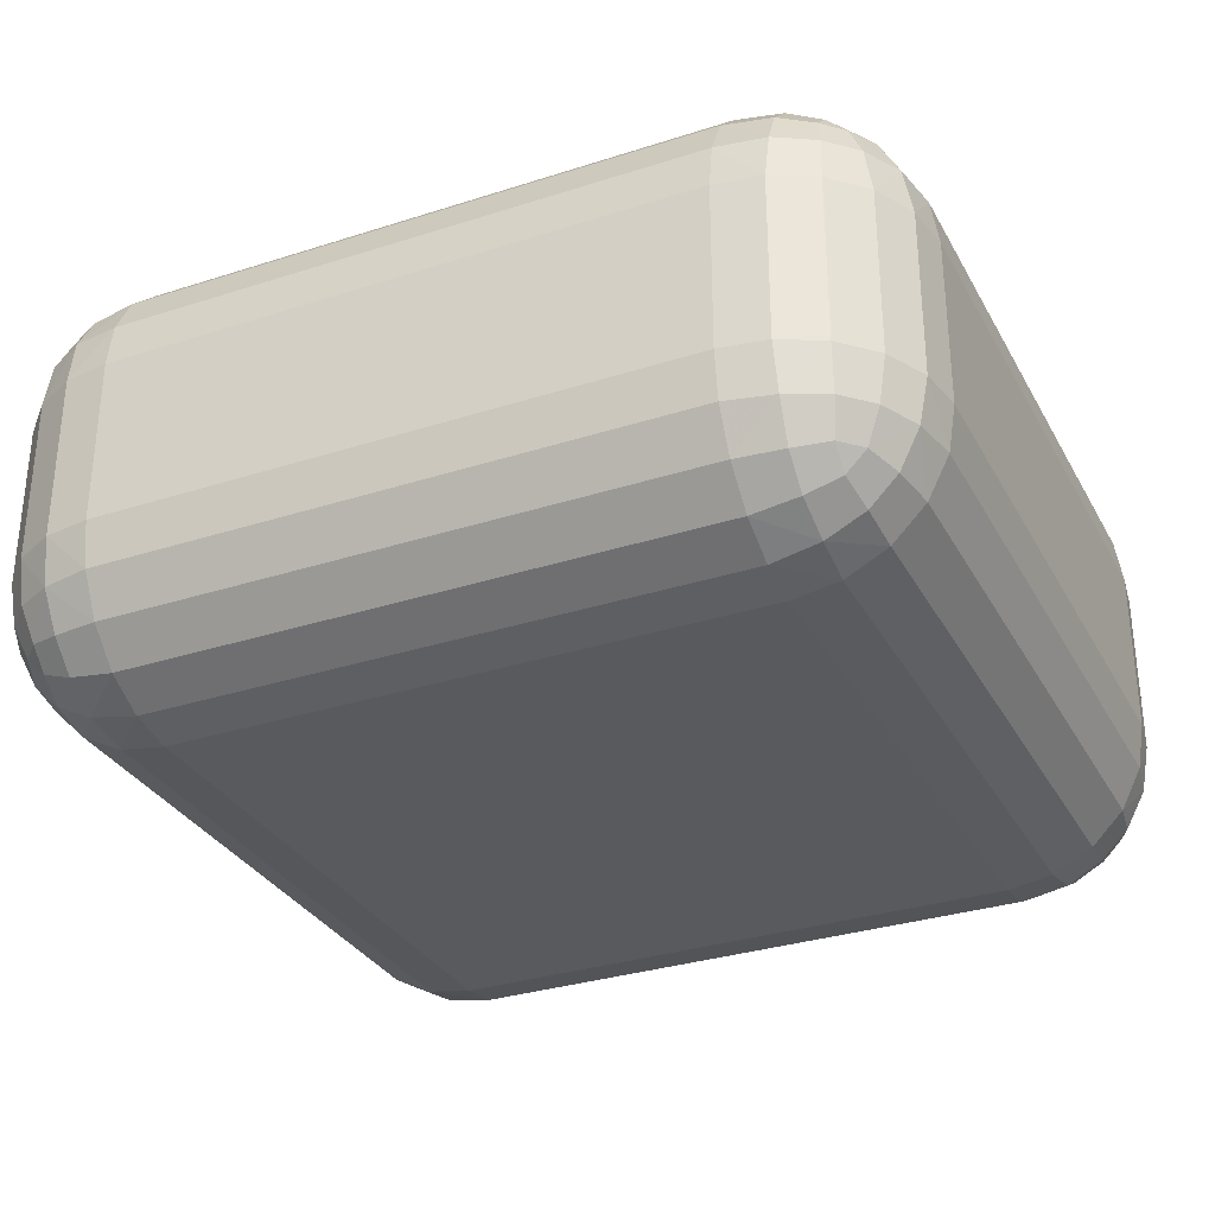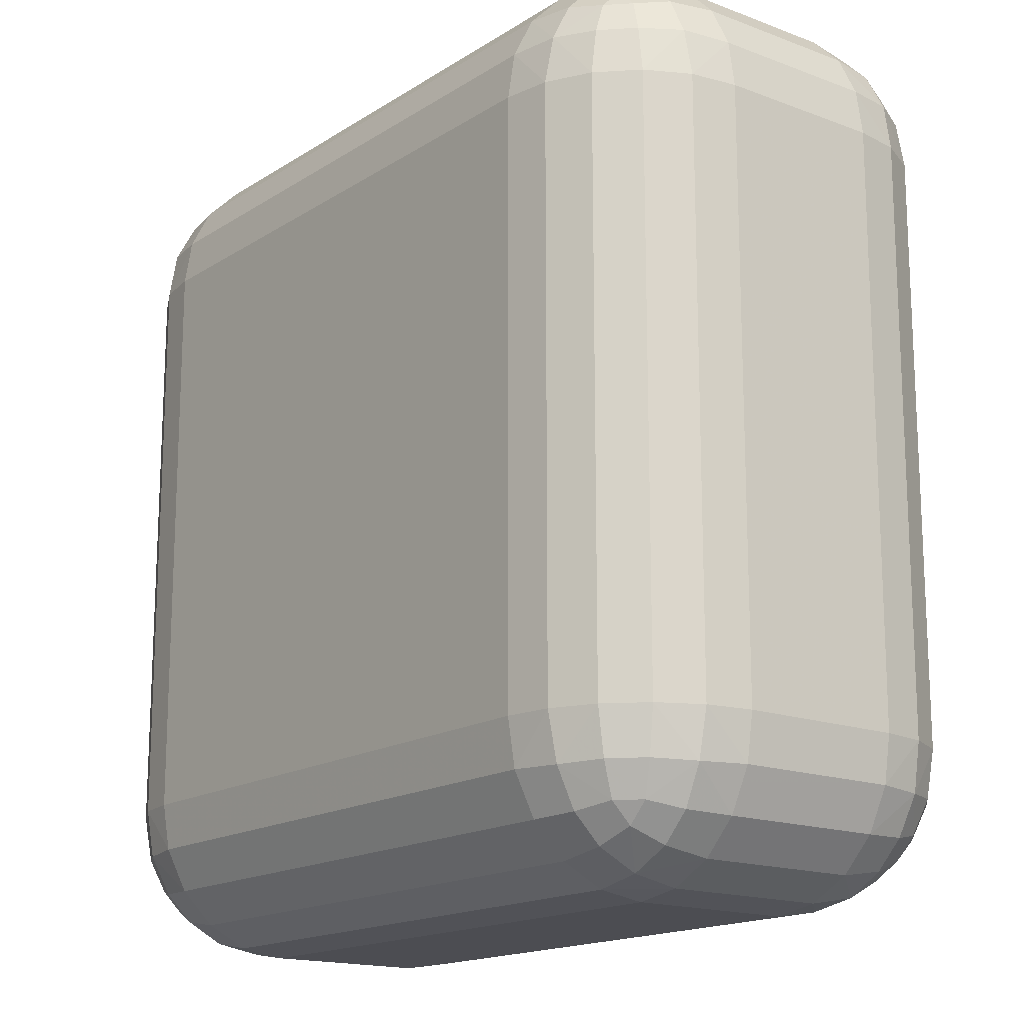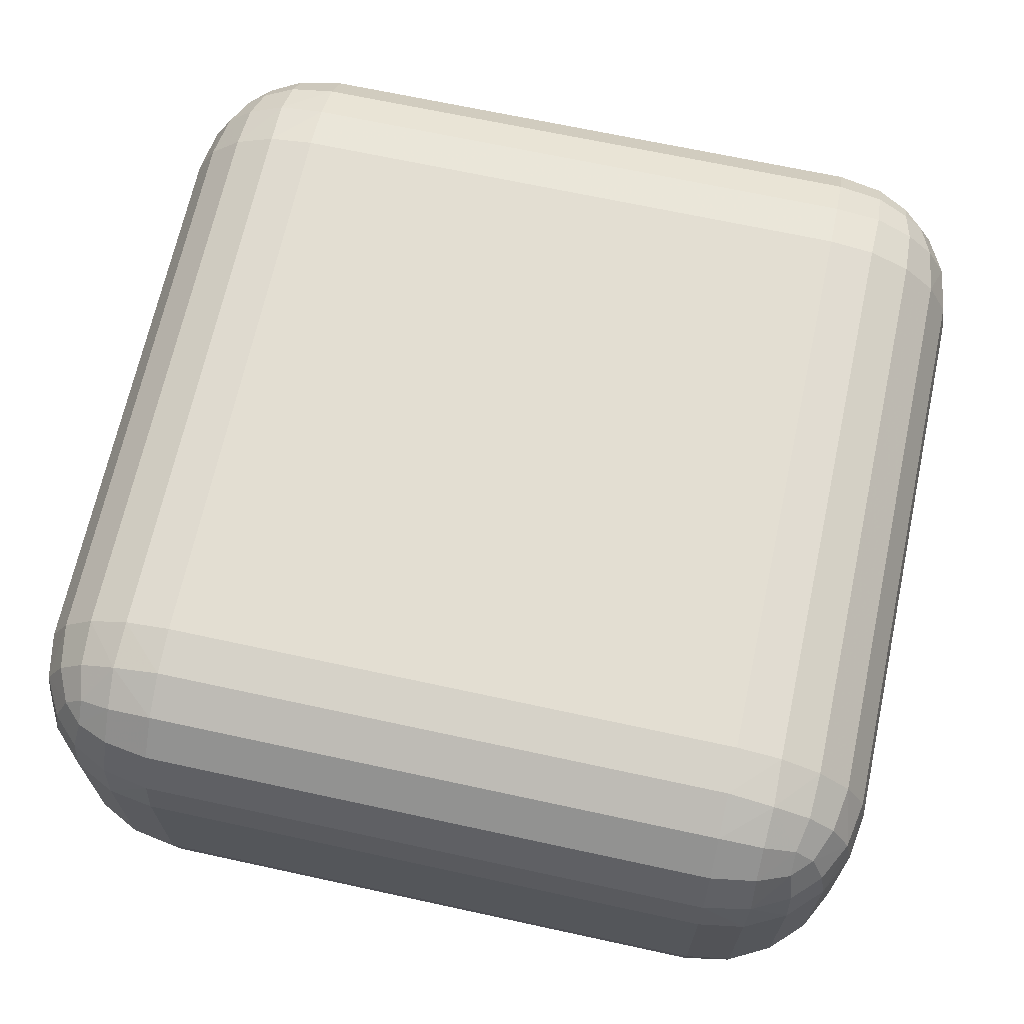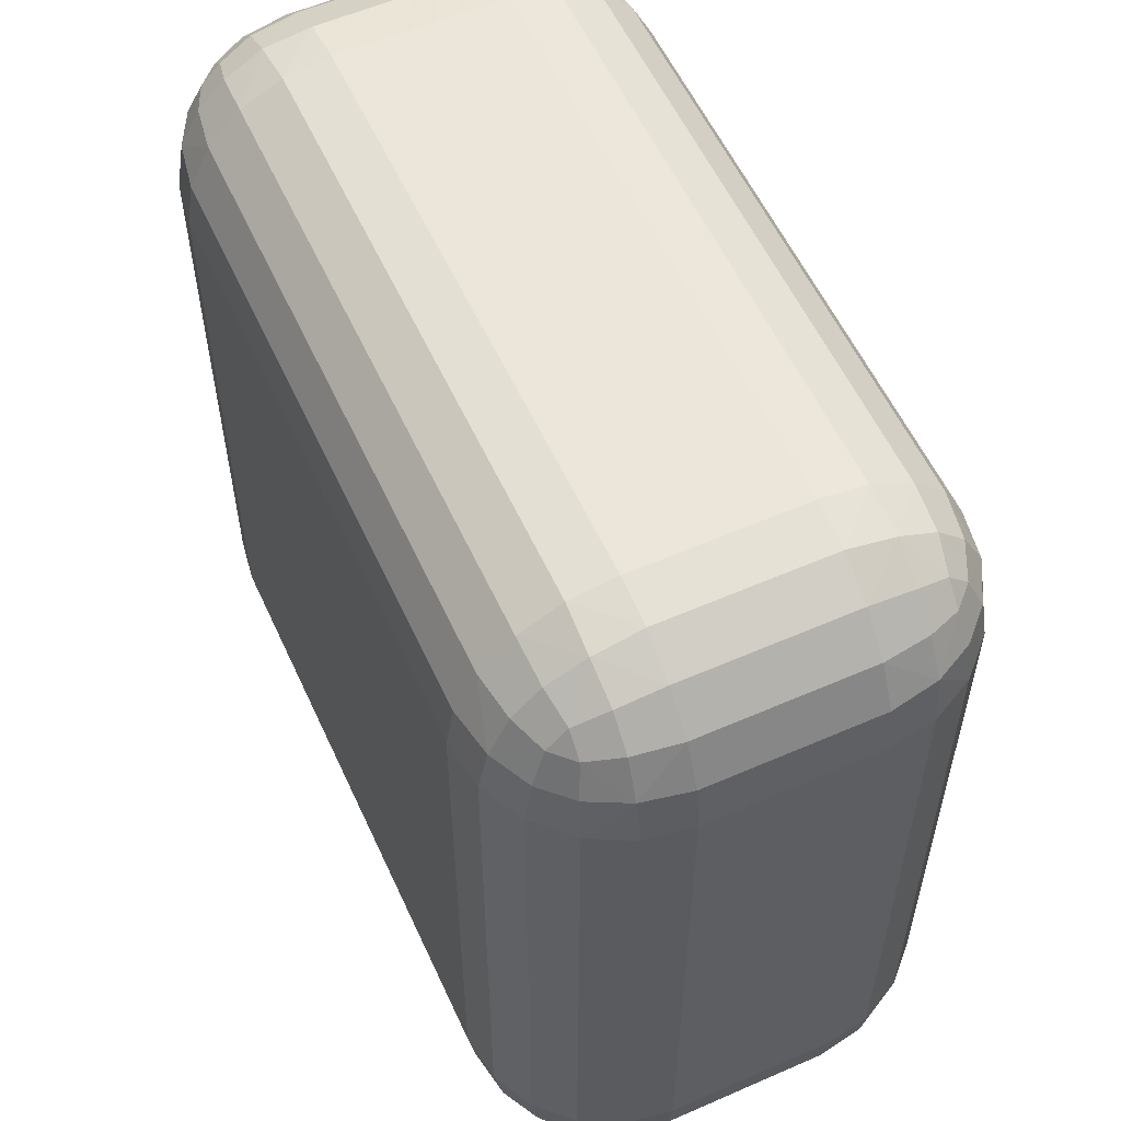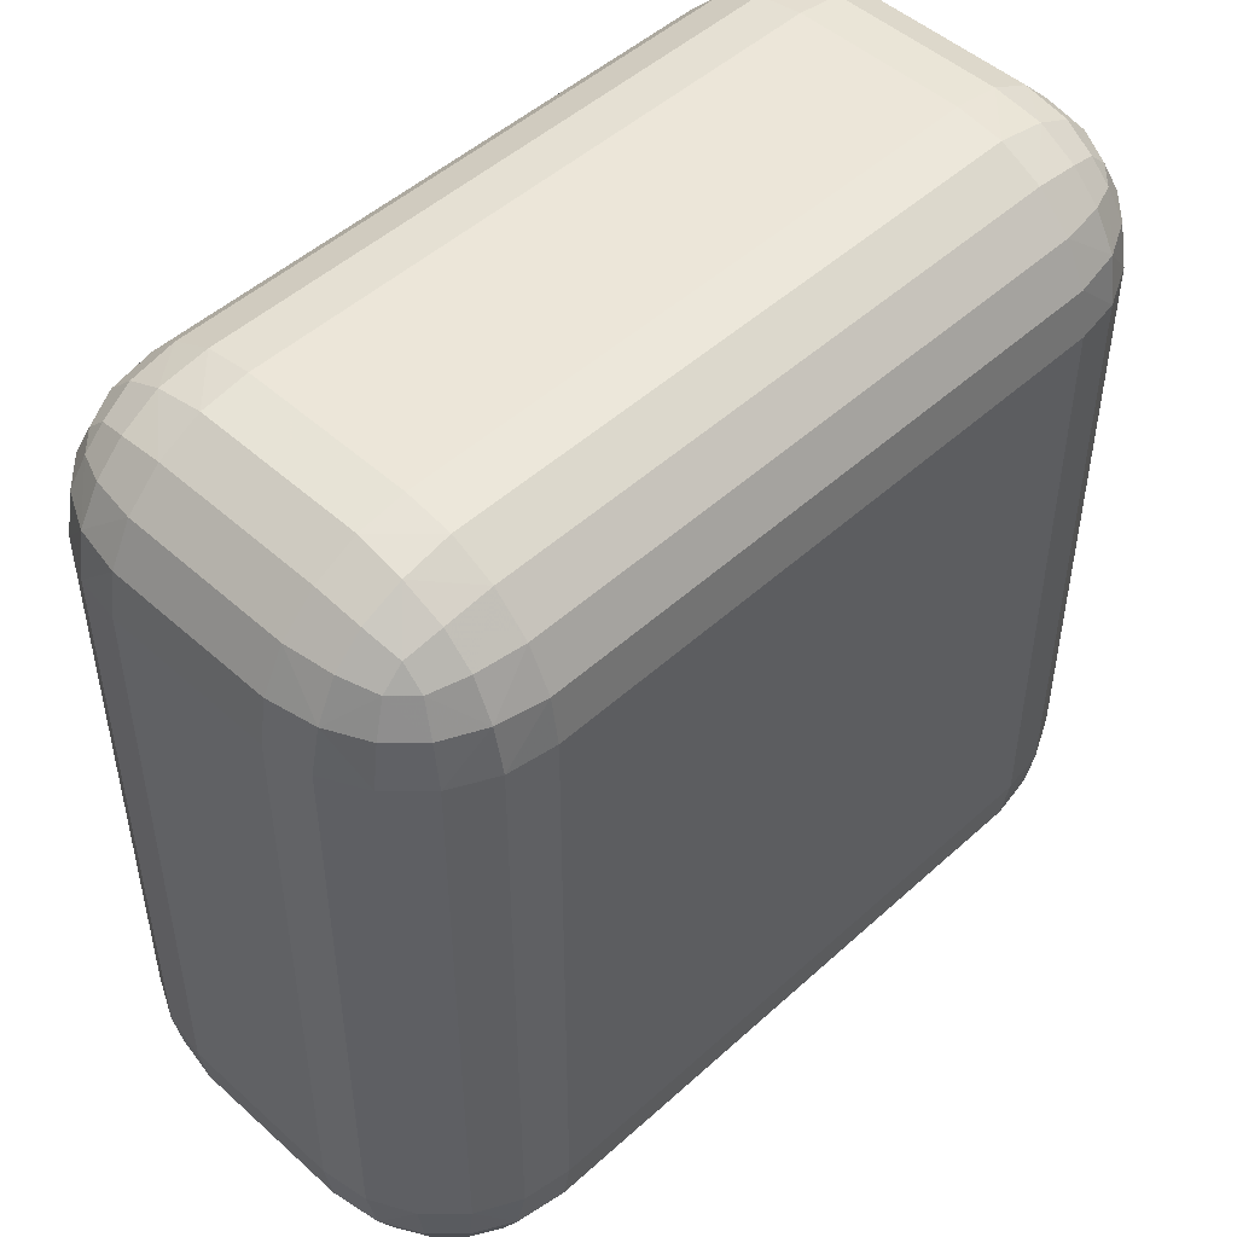
<metadata>
{"format":"obj","ext":"obj","renderer":"f3d","projection":"perspective","resolution":1024,"background":"white","views":[{"elev":-31.6,"azim":-65.5,"up":"+Z"},{"elev":-16.3,"azim":52.1,"up":"+Y"},{"elev":67.7,"azim":102.3,"up":"+Z"},{"elev":56.9,"azim":-114.5,"up":"+Y"},{"elev":49.1,"azim":-45.1,"up":"+Y"}]}
</metadata>
<code>
o Cube_Cube.001
v -0.63 -0.63 -0.5
v -0.63 -0.95 -0.18
v -0.95 -0.63 -0.18
v -0.63 -0.7289 -0.4843
v -0.63 -0.8181 -0.4389
v -0.7289 -0.63 -0.4843
v -0.7315 -0.7321 -0.4658
v -0.7282 -0.8137 -0.4229
v -0.8181 -0.63 -0.4389
v -0.8139 -0.7285 -0.4227
v -0.7993 -0.7993 -0.3923
v -0.7289 -0.9343 -0.18
v -0.8181 -0.8889 -0.18
v -0.63 -0.9343 -0.2789
v -0.7321 -0.9158 -0.2815
v -0.8137 -0.8729 -0.2782
v -0.63 -0.8889 -0.3681
v -0.7285 -0.8727 -0.3639
v -0.7993 -0.8423 -0.3493
v -0.9343 -0.63 -0.2789
v -0.8889 -0.63 -0.3681
v -0.9343 -0.7289 -0.18
v -0.9158 -0.7315 -0.2821
v -0.8729 -0.7282 -0.3637
v -0.8889 -0.8181 -0.18
v -0.8727 -0.8139 -0.2785
v -0.8423 -0.7993 -0.3493
v -0.63 -0.95 0.18
v -0.63 -0.63 0.5
v -0.95 -0.63 0.18
v -0.63 -0.9343 0.2789
v -0.63 -0.8889 0.3681
v -0.7289 -0.9343 0.18
v -0.7315 -0.9158 0.2821
v -0.7282 -0.8729 0.3637
v -0.8181 -0.8889 0.18
v -0.8139 -0.8727 0.2785
v -0.7993 -0.8423 0.3493
v -0.7289 -0.63 0.4843
v -0.8181 -0.63 0.4389
v -0.63 -0.7289 0.4843
v -0.7321 -0.7315 0.4658
v -0.8137 -0.7282 0.4229
v -0.63 -0.8181 0.4389
v -0.7285 -0.8139 0.4227
v -0.7993 -0.7993 0.3923
v -0.9343 -0.7289 0.18
v -0.8889 -0.8181 0.18
v -0.9343 -0.63 0.2789
v -0.9158 -0.7321 0.2815
v -0.8729 -0.8137 0.2782
v -0.8889 -0.63 0.3681
v -0.8727 -0.7285 0.3639
v -0.8423 -0.7993 0.3493
v -0.63 0.63 -0.5
v -0.95 0.63 -0.18
v -0.63 0.95 -0.18
v -0.7289 0.63 -0.4843
v -0.8181 0.63 -0.4389
v -0.63 0.7289 -0.4843
v -0.7321 0.7315 -0.4658
v -0.8137 0.7282 -0.4229
v -0.63 0.8181 -0.4389
v -0.7285 0.8139 -0.4227
v -0.7993 0.7993 -0.3923
v -0.9343 0.7289 -0.18
v -0.8889 0.8181 -0.18
v -0.9343 0.63 -0.2789
v -0.9158 0.7321 -0.2815
v -0.8729 0.8137 -0.2782
v -0.8889 0.63 -0.3681
v -0.8727 0.7285 -0.3639
v -0.8423 0.7993 -0.3493
v -0.63 0.9343 -0.2789
v -0.63 0.8889 -0.3681
v -0.7289 0.9343 -0.18
v -0.7315 0.9158 -0.2821
v -0.7282 0.8729 -0.3637
v -0.8181 0.8889 -0.18
v -0.8139 0.8727 -0.2785
v -0.7993 0.8423 -0.3493
v -0.63 0.63 0.5
v -0.63 0.95 0.18
v -0.95 0.63 0.18
v -0.63 0.7289 0.4843
v -0.63 0.8181 0.4389
v -0.7289 0.63 0.4843
v -0.7315 0.7321 0.4658
v -0.7282 0.8137 0.4229
v -0.8181 0.63 0.4389
v -0.8139 0.7285 0.4227
v -0.7993 0.7993 0.3923
v -0.7289 0.9343 0.18
v -0.8181 0.8889 0.18
v -0.63 0.9343 0.2789
v -0.7321 0.9158 0.2815
v -0.8137 0.8729 0.2782
v -0.63 0.8889 0.3681
v -0.7285 0.8727 0.3639
v -0.7993 0.8423 0.3493
v -0.9343 0.63 0.2789
v -0.8889 0.63 0.3681
v -0.9343 0.7289 0.18
v -0.9158 0.7315 0.2821
v -0.8729 0.7282 0.3637
v -0.8889 0.8181 0.18
v -0.8727 0.8139 0.2785
v -0.8423 0.7993 0.3493
v 0.63 -0.63 -0.5
v 0.95 -0.63 -0.18
v 0.63 -0.95 -0.18
v 0.7289 -0.63 -0.4843
v 0.8181 -0.63 -0.4389
v 0.63 -0.7289 -0.4843
v 0.7321 -0.7315 -0.4658
v 0.8137 -0.7282 -0.4229
v 0.63 -0.8181 -0.4389
v 0.7285 -0.8139 -0.4227
v 0.7993 -0.7993 -0.3923
v 0.9343 -0.7289 -0.18
v 0.8889 -0.8181 -0.18
v 0.9343 -0.63 -0.2789
v 0.9158 -0.7321 -0.2815
v 0.8729 -0.8137 -0.2782
v 0.8889 -0.63 -0.3681
v 0.8727 -0.7285 -0.3639
v 0.8423 -0.7993 -0.3493
v 0.63 -0.9343 -0.2789
v 0.63 -0.8889 -0.3681
v 0.7289 -0.9343 -0.18
v 0.7315 -0.9158 -0.2821
v 0.7282 -0.8729 -0.3637
v 0.8181 -0.8889 -0.18
v 0.8139 -0.8727 -0.2785
v 0.7993 -0.8423 -0.3493
v 0.63 -0.63 0.5
v 0.63 -0.95 0.18
v 0.95 -0.63 0.18
v 0.63 -0.7289 0.4843
v 0.63 -0.8181 0.4389
v 0.7289 -0.63 0.4843
v 0.7315 -0.7321 0.4658
v 0.7282 -0.8137 0.4229
v 0.8181 -0.63 0.4389
v 0.8139 -0.7285 0.4227
v 0.7993 -0.7993 0.3923
v 0.7289 -0.9343 0.18
v 0.8181 -0.8889 0.18
v 0.63 -0.9343 0.2789
v 0.7321 -0.9158 0.2815
v 0.8137 -0.8729 0.2782
v 0.63 -0.8889 0.3681
v 0.7285 -0.8727 0.3639
v 0.7993 -0.8423 0.3493
v 0.9343 -0.63 0.2789
v 0.8889 -0.63 0.3681
v 0.9343 -0.7289 0.18
v 0.9158 -0.7315 0.2821
v 0.8729 -0.7282 0.3637
v 0.8889 -0.8181 0.18
v 0.8727 -0.8139 0.2785
v 0.8423 -0.7993 0.3493
v 0.63 0.63 -0.5
v 0.63 0.95 -0.18
v 0.95 0.63 -0.18
v 0.63 0.7289 -0.4843
v 0.63 0.8181 -0.4389
v 0.7289 0.63 -0.4843
v 0.7315 0.7321 -0.4658
v 0.7282 0.8137 -0.4229
v 0.8181 0.63 -0.4389
v 0.8139 0.7285 -0.4227
v 0.7993 0.7993 -0.3923
v 0.7289 0.9343 -0.18
v 0.8181 0.8889 -0.18
v 0.63 0.9343 -0.2789
v 0.7321 0.9158 -0.2815
v 0.8137 0.8729 -0.2782
v 0.63 0.8889 -0.3681
v 0.7285 0.8727 -0.3639
v 0.7993 0.8423 -0.3493
v 0.9343 0.63 -0.2789
v 0.8889 0.63 -0.3681
v 0.9343 0.7289 -0.18
v 0.9158 0.7315 -0.2821
v 0.8729 0.7282 -0.3637
v 0.8889 0.8181 -0.18
v 0.8727 0.8139 -0.2785
v 0.8423 0.7993 -0.3493
v 0.63 0.63 0.5
v 0.95 0.63 0.18
v 0.63 0.95 0.18
v 0.7289 0.63 0.4843
v 0.8181 0.63 0.4389
v 0.63 0.7289 0.4843
v 0.7321 0.7315 0.4658
v 0.8137 0.7282 0.4229
v 0.63 0.8181 0.4389
v 0.7285 0.8139 0.4227
v 0.7993 0.7993 0.3923
v 0.9343 0.7289 0.18
v 0.8889 0.8181 0.18
v 0.9343 0.63 0.2789
v 0.9158 0.7321 0.2815
v 0.8729 0.8137 0.2782
v 0.8889 0.63 0.3681
v 0.8727 0.7285 0.3639
v 0.8423 0.7993 0.3493
v 0.63 0.9343 0.2789
v 0.63 0.8889 0.3681
v 0.7289 0.9343 0.18
v 0.7315 0.9158 0.2821
v 0.7282 0.8729 0.3637
v 0.8181 0.8889 0.18
v 0.8139 0.8727 0.2785
v 0.7993 0.8423 0.3493
f 137 2 111
f 191 110 165
f 82 136 190
f 30 56 3
f 83 164 57
f 4 6 1
f 5 7 4
f 17 8 5
f 7 9 6
f 7 11 10
f 18 11 8
f 12 14 2
f 13 15 12
f 25 16 13
f 15 17 14
f 15 19 18
f 26 19 16
f 20 22 3
f 21 23 20
f 9 24 21
f 23 25 22
f 23 27 26
f 10 27 24
f 11 19 27
f 31 33 28
f 32 34 31
f 44 35 32
f 34 36 33
f 34 38 37
f 45 38 35
f 39 41 29
f 40 42 39
f 52 43 40
f 42 44 41
f 42 46 45
f 53 46 43
f 47 49 30
f 48 50 47
f 36 51 48
f 50 52 49
f 50 54 53
f 37 54 51
f 38 46 54
f 58 60 55
f 59 61 58
f 71 62 59
f 61 63 60
f 61 65 64
f 72 65 62
f 66 68 56
f 67 69 66
f 79 70 67
f 69 71 68
f 69 73 72
f 80 73 70
f 74 76 57
f 75 77 74
f 63 78 75
f 77 79 76
f 77 81 80
f 64 81 78
f 65 73 81
f 85 87 82
f 86 88 85
f 98 89 86
f 88 90 87
f 88 92 91
f 99 92 89
f 93 95 83
f 94 96 93
f 106 97 94
f 96 98 95
f 96 100 99
f 107 100 97
f 101 103 84
f 102 104 101
f 90 105 102
f 104 106 103
f 104 108 107
f 91 108 105
f 92 100 108
f 112 114 109
f 113 115 112
f 125 116 113
f 115 117 114
f 115 119 118
f 126 119 116
f 120 122 110
f 121 123 120
f 133 124 121
f 123 125 122
f 123 127 126
f 134 127 124
f 128 130 111
f 129 131 128
f 117 132 129
f 131 133 130
f 131 135 134
f 118 135 132
f 119 127 135
f 139 141 136
f 140 142 139
f 152 143 140
f 142 144 141
f 142 146 145
f 153 146 143
f 147 149 137
f 148 150 147
f 160 151 148
f 150 152 149
f 150 154 153
f 161 154 151
f 155 157 138
f 156 158 155
f 144 159 156
f 158 160 157
f 158 162 161
f 145 162 159
f 146 154 162
f 166 168 163
f 167 169 166
f 179 170 167
f 169 171 168
f 169 173 172
f 180 173 170
f 174 176 164
f 175 177 174
f 187 178 175
f 177 179 176
f 177 181 180
f 188 181 178
f 182 184 165
f 183 185 182
f 171 186 183
f 185 187 184
f 185 189 188
f 172 189 186
f 173 181 189
f 193 195 190
f 194 196 193
f 206 197 194
f 196 198 195
f 196 200 199
f 207 200 197
f 201 203 191
f 202 204 201
f 214 205 202
f 204 206 203
f 204 208 207
f 215 208 205
f 209 211 192
f 210 212 209
f 198 213 210
f 212 214 211
f 212 216 215
f 199 216 213
f 200 208 216
f 1 58 55
f 6 59 58
f 9 71 59
f 21 68 71
f 20 56 68
f 2 33 12
f 33 13 12
f 36 25 13
f 48 22 25
f 22 30 3
f 82 39 29
f 87 40 39
f 90 52 40
f 102 49 52
f 101 30 49
f 83 76 93
f 76 94 93
f 79 106 94
f 106 66 103
f 103 56 84
f 55 166 163
f 60 167 166
f 63 179 167
f 75 176 179
f 74 164 176
f 190 85 82
f 195 86 85
f 198 98 86
f 210 95 98
f 209 83 95
f 191 184 201
f 184 202 201
f 187 214 202
f 214 174 211
f 211 164 192
f 163 112 109
f 168 113 112
f 171 125 113
f 183 122 125
f 182 110 122
f 136 193 190
f 141 194 193
f 144 206 194
f 156 203 206
f 155 191 203
f 137 130 147
f 130 148 147
f 133 160 148
f 160 120 157
f 157 110 138
f 109 4 1
f 114 5 4
f 117 17 5
f 129 14 17
f 128 2 14
f 29 139 136
f 41 140 139
f 44 152 140
f 32 149 152
f 31 137 149
f 163 1 55
f 137 28 2
f 191 138 110
f 82 29 136
f 30 84 56
f 83 192 164
f 4 7 6
f 5 8 7
f 17 18 8
f 7 10 9
f 7 8 11
f 18 19 11
f 12 15 14
f 13 16 15
f 25 26 16
f 15 18 17
f 15 16 19
f 26 27 19
f 20 23 22
f 21 24 23
f 9 10 24
f 23 26 25
f 23 24 27
f 10 11 27
f 31 34 33
f 32 35 34
f 44 45 35
f 34 37 36
f 34 35 38
f 45 46 38
f 39 42 41
f 40 43 42
f 52 53 43
f 42 45 44
f 42 43 46
f 53 54 46
f 47 50 49
f 48 51 50
f 36 37 51
f 50 53 52
f 50 51 54
f 37 38 54
f 58 61 60
f 59 62 61
f 71 72 62
f 61 64 63
f 61 62 65
f 72 73 65
f 66 69 68
f 67 70 69
f 79 80 70
f 69 72 71
f 69 70 73
f 80 81 73
f 74 77 76
f 75 78 77
f 63 64 78
f 77 80 79
f 77 78 81
f 64 65 81
f 85 88 87
f 86 89 88
f 98 99 89
f 88 91 90
f 88 89 92
f 99 100 92
f 93 96 95
f 94 97 96
f 106 107 97
f 96 99 98
f 96 97 100
f 107 108 100
f 101 104 103
f 102 105 104
f 90 91 105
f 104 107 106
f 104 105 108
f 91 92 108
f 112 115 114
f 113 116 115
f 125 126 116
f 115 118 117
f 115 116 119
f 126 127 119
f 120 123 122
f 121 124 123
f 133 134 124
f 123 126 125
f 123 124 127
f 134 135 127
f 128 131 130
f 129 132 131
f 117 118 132
f 131 134 133
f 131 132 135
f 118 119 135
f 139 142 141
f 140 143 142
f 152 153 143
f 142 145 144
f 142 143 146
f 153 154 146
f 147 150 149
f 148 151 150
f 160 161 151
f 150 153 152
f 150 151 154
f 161 162 154
f 155 158 157
f 156 159 158
f 144 145 159
f 158 161 160
f 158 159 162
f 145 146 162
f 166 169 168
f 167 170 169
f 179 180 170
f 169 172 171
f 169 170 173
f 180 181 173
f 174 177 176
f 175 178 177
f 187 188 178
f 177 180 179
f 177 178 181
f 188 189 181
f 182 185 184
f 183 186 185
f 171 172 186
f 185 188 187
f 185 186 189
f 172 173 189
f 193 196 195
f 194 197 196
f 206 207 197
f 196 199 198
f 196 197 200
f 207 208 200
f 201 204 203
f 202 205 204
f 214 215 205
f 204 207 206
f 204 205 208
f 215 216 208
f 209 212 211
f 210 213 212
f 198 199 213
f 212 215 214
f 212 213 216
f 199 200 216
f 1 6 58
f 6 9 59
f 9 21 71
f 21 20 68
f 20 3 56
f 2 28 33
f 33 36 13
f 36 48 25
f 48 47 22
f 22 47 30
f 82 87 39
f 87 90 40
f 90 102 52
f 102 101 49
f 101 84 30
f 83 57 76
f 76 79 94
f 79 67 106
f 106 67 66
f 103 66 56
f 55 60 166
f 60 63 167
f 63 75 179
f 75 74 176
f 74 57 164
f 190 195 85
f 195 198 86
f 198 210 98
f 210 209 95
f 209 192 83
f 191 165 184
f 184 187 202
f 187 175 214
f 214 175 174
f 211 174 164
f 163 168 112
f 168 171 113
f 171 183 125
f 183 182 122
f 182 165 110
f 136 141 193
f 141 144 194
f 144 156 206
f 156 155 203
f 155 138 191
f 137 111 130
f 130 133 148
f 133 121 160
f 160 121 120
f 157 120 110
f 109 114 4
f 114 117 5
f 117 129 17
f 129 128 14
f 128 111 2
f 29 41 139
f 41 44 140
f 44 32 152
f 32 31 149
f 31 28 137
f 163 109 1

</code>
